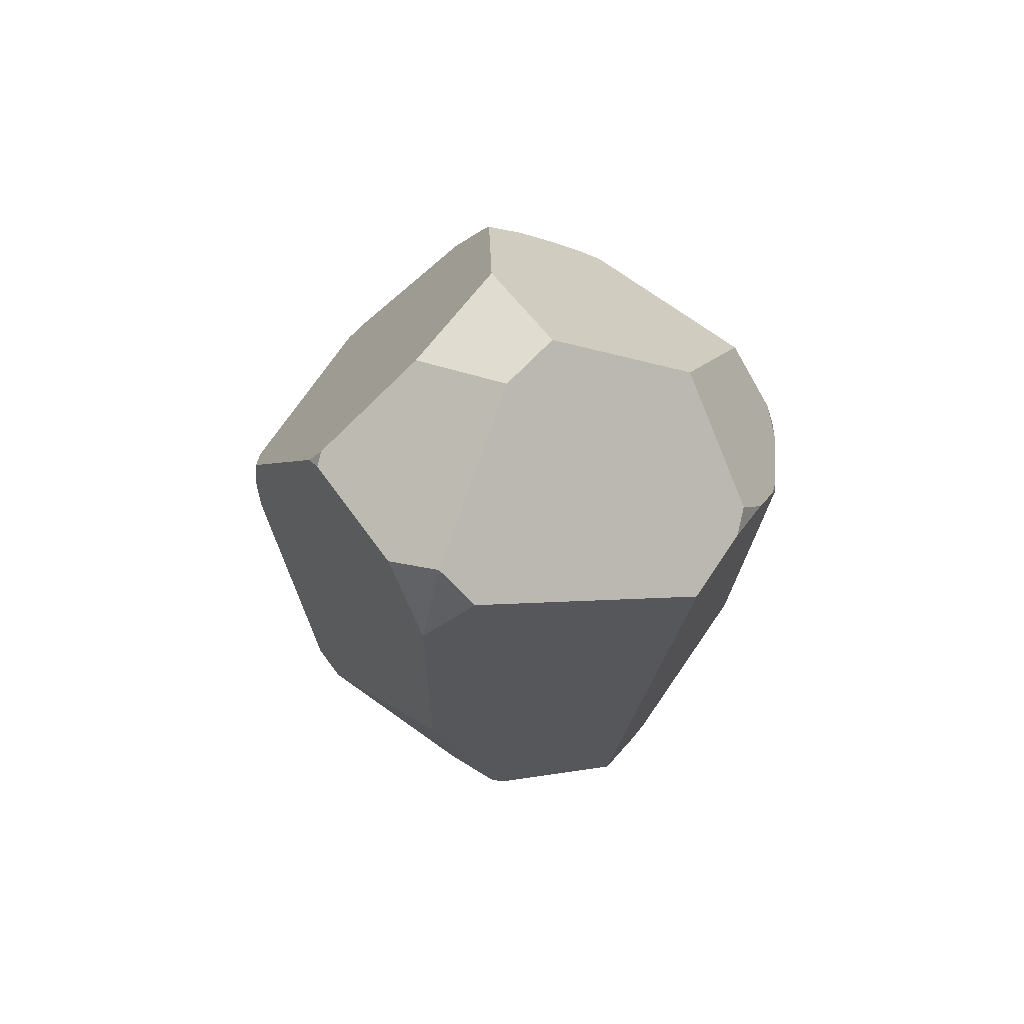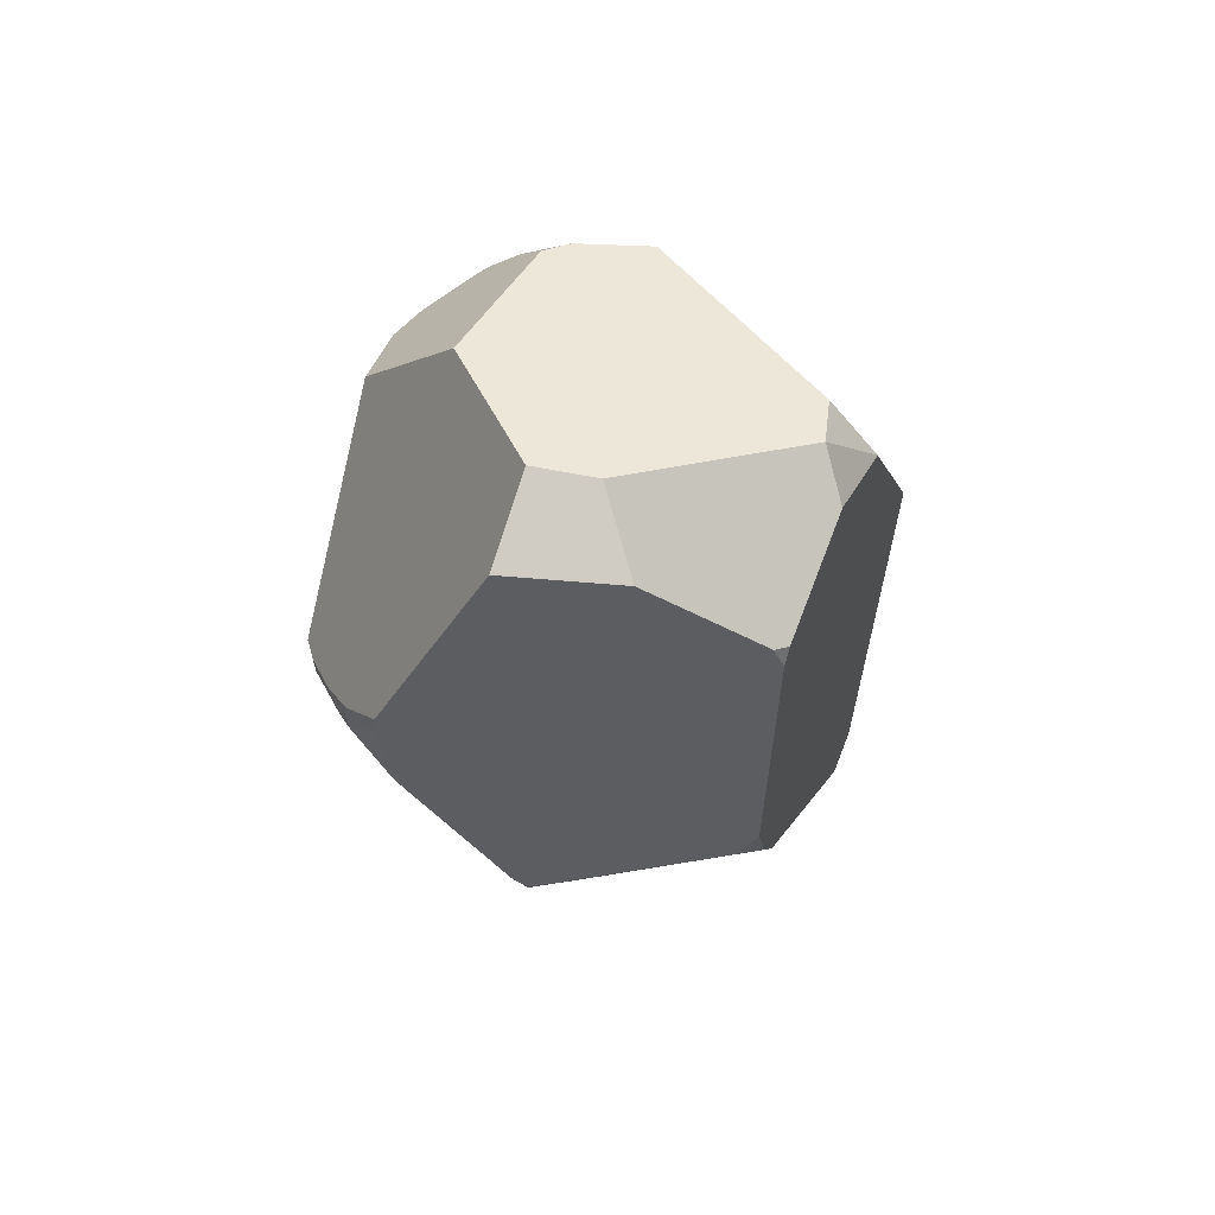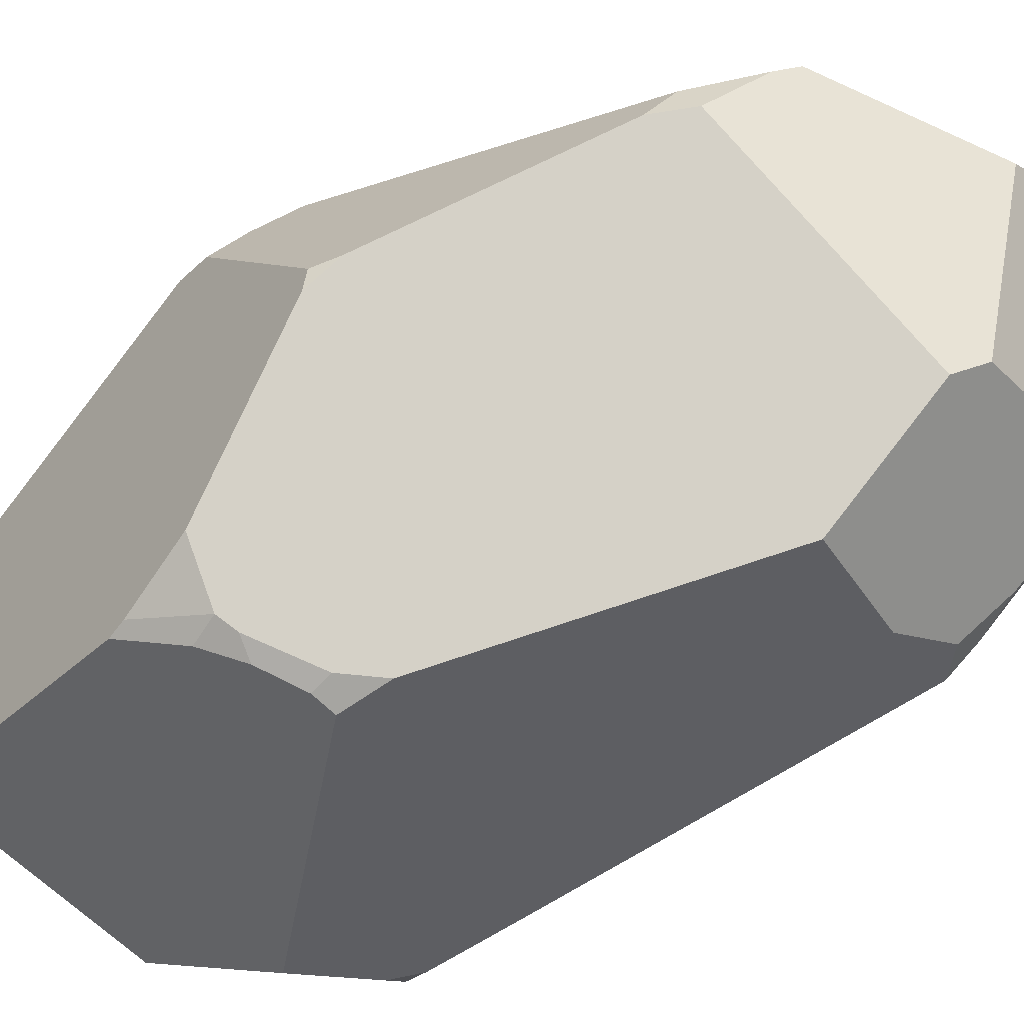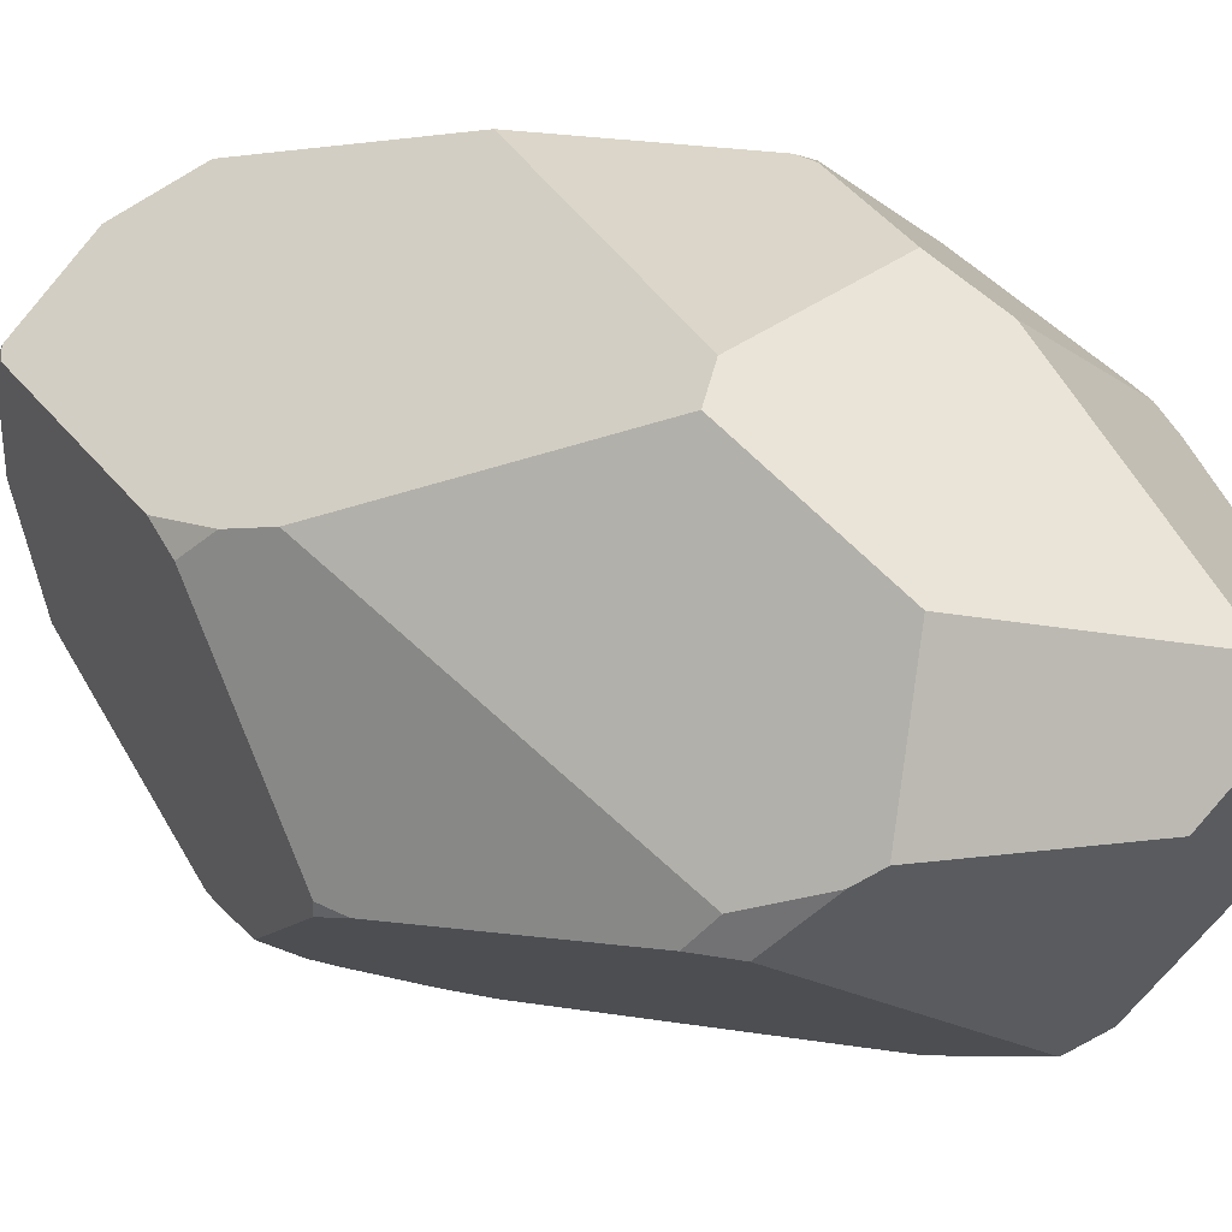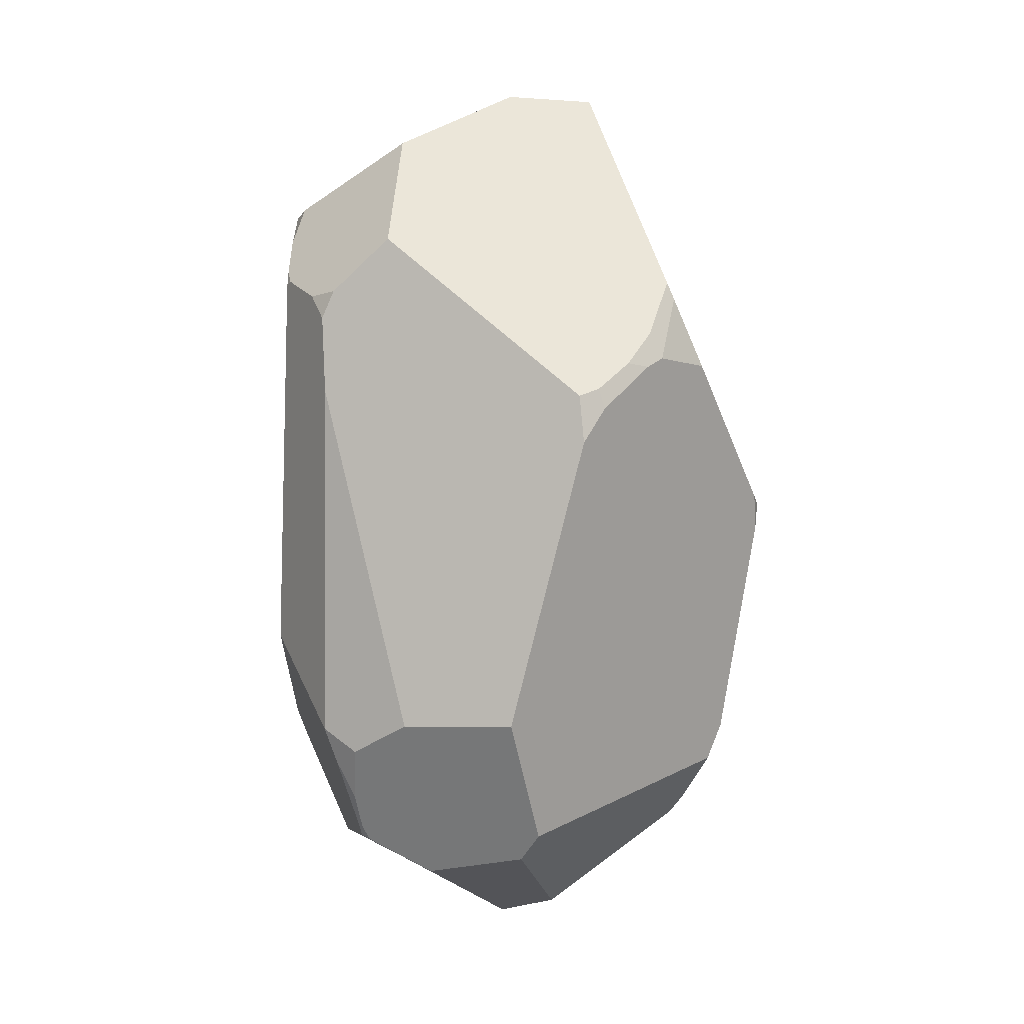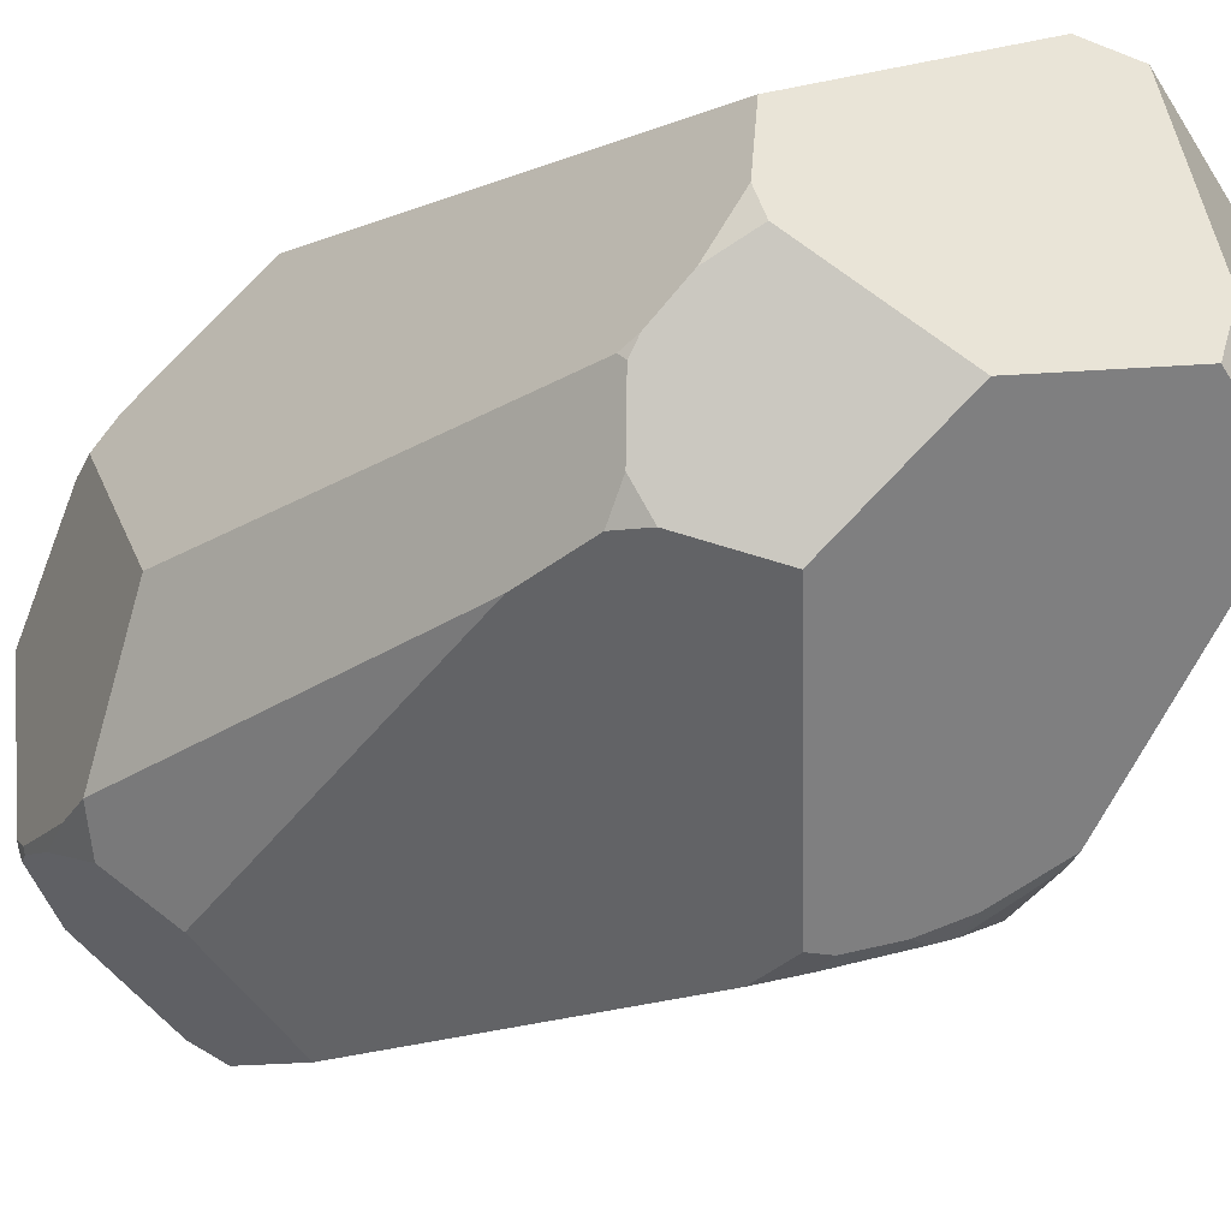
<metadata>
{"format":"obj","ext":"obj","renderer":"f3d","projection":"perspective","resolution":1024,"background":"white","views":[{"elev":76.2,"azim":25.8,"up":"+Y"},{"elev":76.6,"azim":-96.8,"up":"+Y"},{"elev":-69.0,"azim":-59.5,"up":"+Z"},{"elev":21.8,"azim":-49.6,"up":"+Z"},{"elev":0.7,"azim":171.2,"up":"+Y"},{"elev":-35.2,"azim":133.4,"up":"+Z"}]}
</metadata>
<code>
o crystal_6
v 0.008761 -1.192 0.1894
v -0.007709 -1.173 0.2173
v -0.387 -0.876 0.3177
v -0.4939 -0.9086 -0.005122
v -0.1454 -1.153 -0.01225
v -0.01999 -1.202 0.1062
v -0.419 0.9258 0.2919
v -0.3927 0.974 0.2707
v -0.2655 1.114 0.007836
v -0.2047 1.092 -0.2689
v -0.3574 0.5704 -0.5563
v -0.3751 0.5277 -0.5596
v -0.4548 0.3542 -0.5415
v -0.6618 0.009971 -0.3127
v -0.681 -0.01098 -0.273
v -0.6924 0.2399 0.1999
v -0.6691 0.3204 0.2453
v 0.6342 -0.375 -0.1118
v 0.528 -0.6073 -0.3611
v 0.5297 0.2865 -0.4228
v 0.5368 0.4781 -0.419
v 0.5604 0.5395 -0.3645
v 0.6117 0.5907 -0.2344
v 0.6191 0.5789 -0.2203
v -0.1615 0.2341 -0.7029
v -0.285 0.3438 -0.6508
v -0.2302 0.3522 -0.6677
v -0.146 0.2841 -0.7025
v -0.6731 -0.07844 -0.2816
v -0.3272 0.3675 -0.6292
v -0.2953 0.4321 -0.6269
v -0.09448 0.2661 -0.7117
v -0.1051 0.1469 -0.7168
v 0.6148 0.6192 -0.2039
v -0.1266 0.9971 0.4436
v 0.01014 0.8707 0.5486
v -0.0035 1.056 0.4216
v 0.58 0.7879 -0.0204
v 0.6005 0.7077 -0.1341
v 0.5644 0.8037 -0.08813
v 0.1012 0.9963 0.4492
v 0.5537 0.7827 0.1594
v 0.3121 0.9623 -0.292
v -0.000369 1.119 -0.1736
v -0.04811 1.129 -0.02821
v -0.6799 0.1581 0.2654
v -0.3868 0.9601 0.3044
v -0.3869 0.9596 0.305
v -0.3865 0.9598 0.3052
v 0.3715 0.6797 -0.4952
v 0.5079 0.5477 -0.4323
v 0.5671 -0.626 0.2797
v 0.5561 -0.5664 0.3377
v 0.5477 -0.6271 0.3162
v 0.5444 -0.6842 0.272
v 0.2454 -0.2031 0.68
v 0.2512 -0.1518 0.6838
v 0.07765 0.3042 0.68
v -0.3275 -0.4738 0.5717
v 0.09173 -0.5064 0.6385
v 0.1229 -0.6574 0.5542
v 0.5241 -0.2434 0.4976
v 0.2755 -0.1787 0.6729
v 0.0107 -0.9565 -0.4334
v 0.2376 -1.005 -0.3035
v 0.3308 -0.5868 -0.5167
v 0.06906 -0.5778 -0.6378
v -0.02636 -0.8868 -0.4921
v -0.5639 -0.7306 -0.1791
v -0.6011 -0.637 -0.1796
v 0.4306 -0.8777 -0.2868
v 0.4218 -0.8828 -0.2966
v 0.4466 -0.7921 -0.3408
v 0.4949 -0.6965 -0.3501
v 0.4013 -0.9176 -0.2845
v 0.4201 -0.9109 -0.2565
v 0.4516 -0.6634 -0.4168
v 0.4306 -0.9553 0.1229
v -0.4156 -0.5166 0.5255
v -0.6654 0.048 0.2916
v -0.5901 -0.7027 -0.106
v -0.5224 -0.8593 -0.04442
f 1 2 3 4 5 6
f 7 8 9 10 11 12 13 14 15 16 17
f 18 19 20 21 22 23 24
f 25 26 27 28
f 14 29 15
f 27 26 30 31
f 32 33 25 28
f 24 23 34
f 35 36 37
f 38 39 40
f 41 42 38 40 43 44 45 37
f 16 46 17
f 47 48 49
f 8 7 48 47
f 30 13 12
f 30 12 11 31
f 50 32 28 27 31 11 10 44 43
f 44 10 9 45
f 37 45 9 8 47 49 35
f 22 21 51
f 52 53 54 55
f 43 40 39 34 23 22 51 50
f 56 57 58 59 60
f 36 41 37
f 56 60 61 54 53 62 63
f 56 63 57
f 5 64 65 6
f 20 66 67 33 32 50 51 21
f 68 69 70 29 14 13 30 26 25 33 67
f 71 72 73 74
f 75 72 71 76
f 73 77 19 74
f 20 19 77 66
f 19 18 52 55 78 76 71 74
f 36 58 57 63 62 42 41
f 2 61 60 59 79 3
f 59 58 36 35 49 48 7 17 46 80 79
f 29 70 81 80 46 16 15
f 82 81 70 69
f 66 77 73 72 75 65 64 68 67
f 69 68 64 5 4 82
f 82 4 3 79 80 81
f 54 61 2 1 78 55
f 76 78 1 6 65 75
f 42 62 53 52 18 24 34 39 38

</code>
